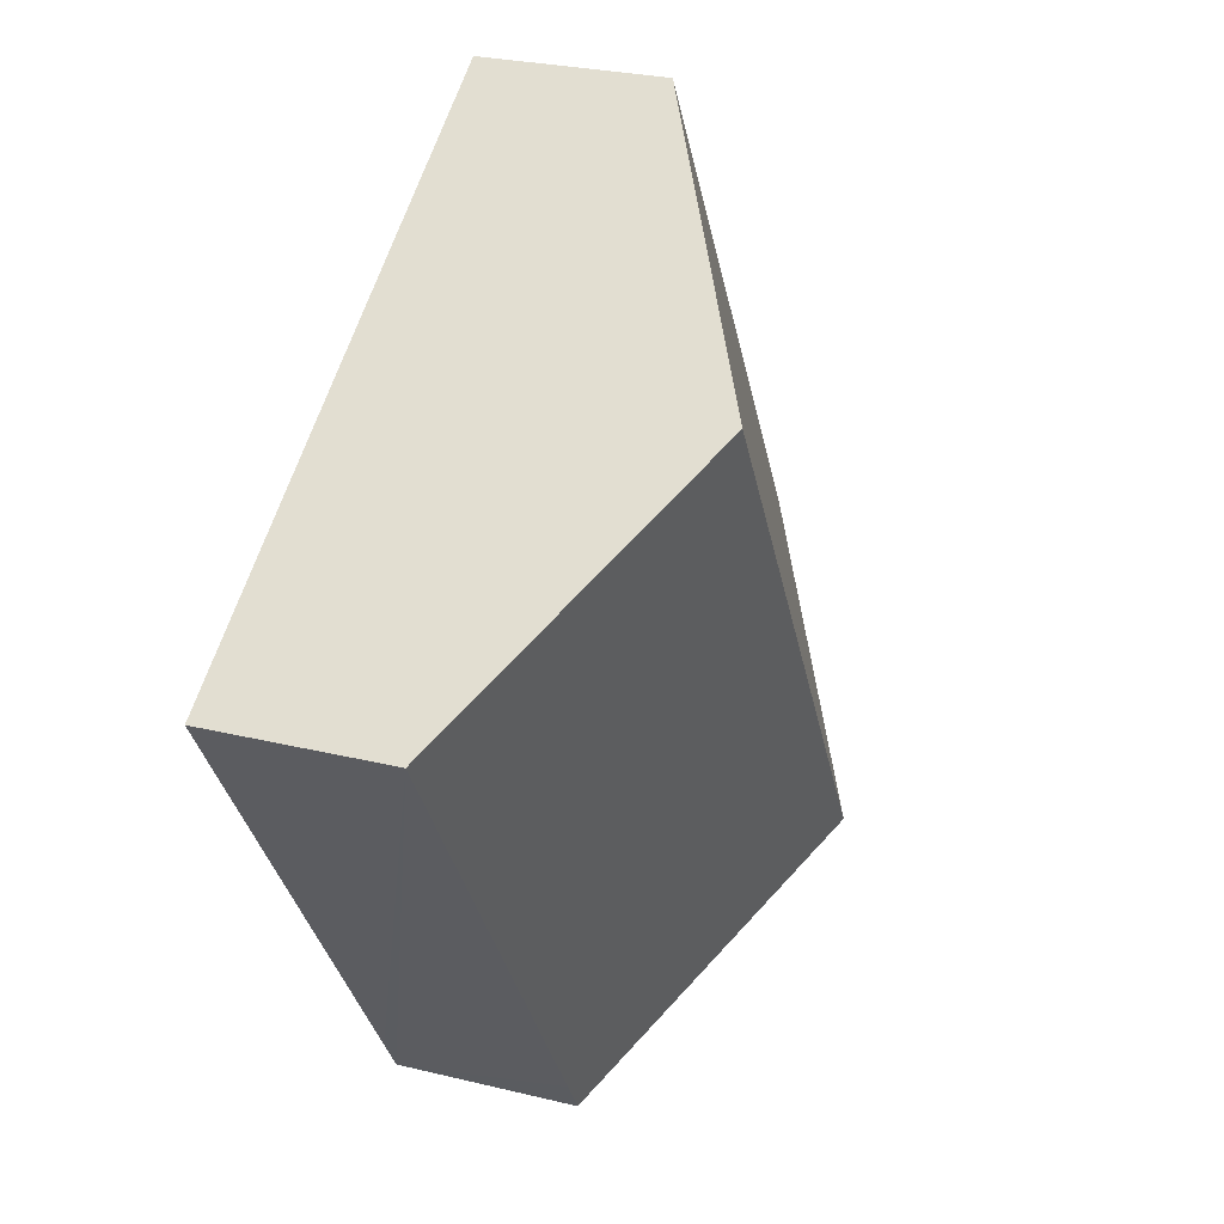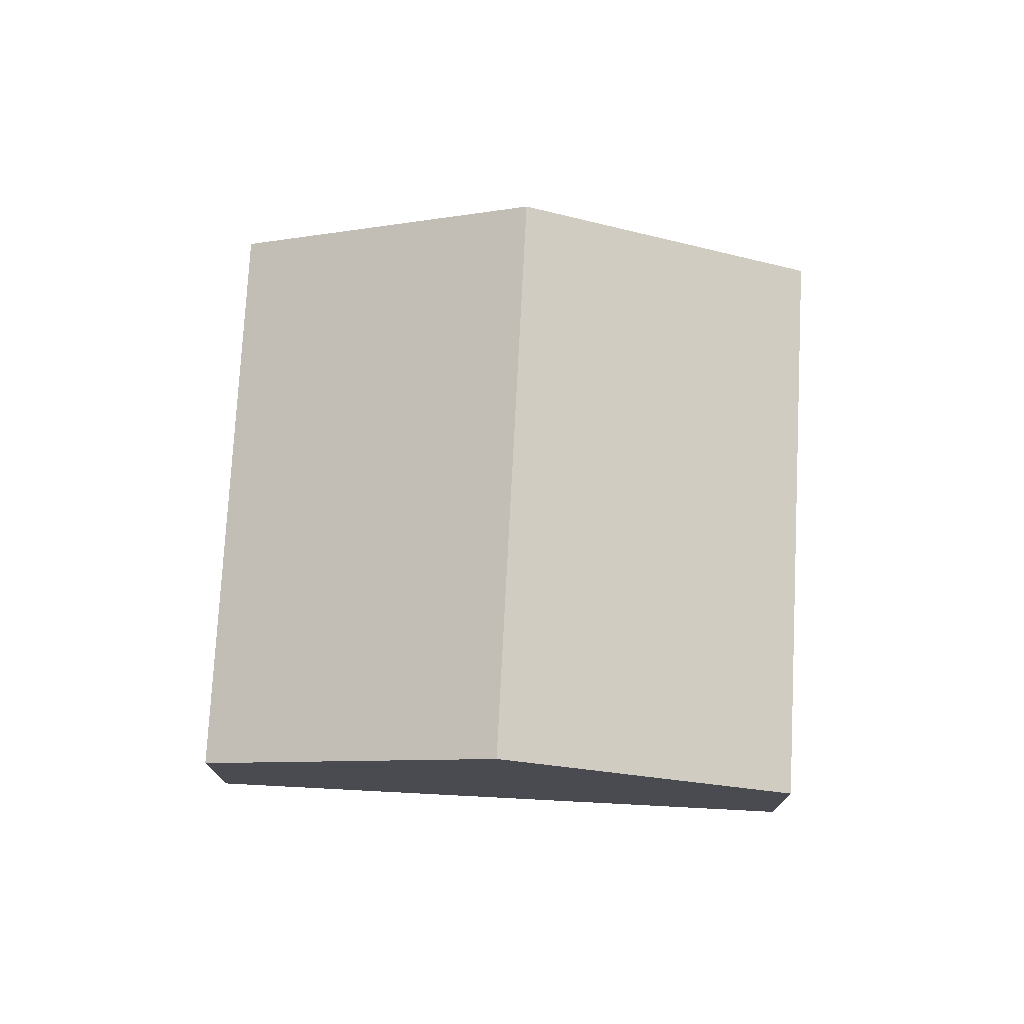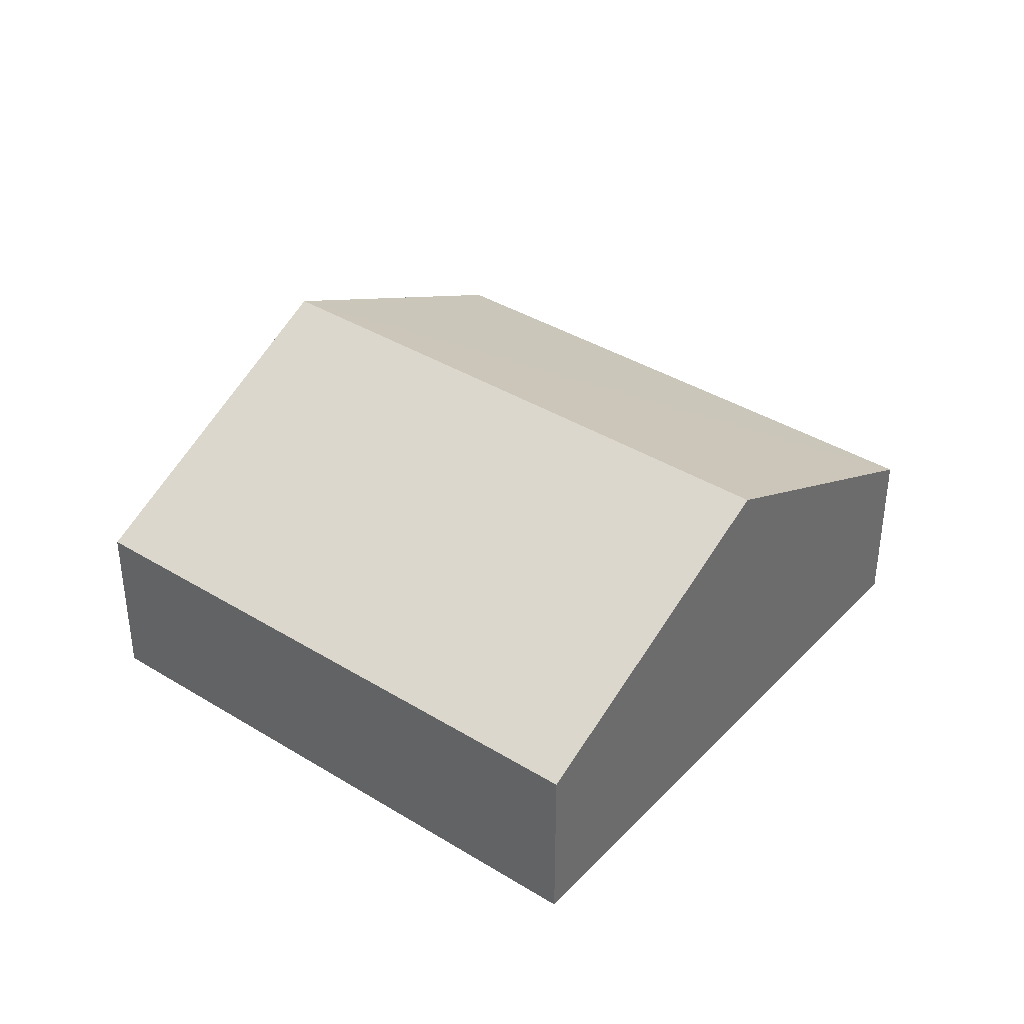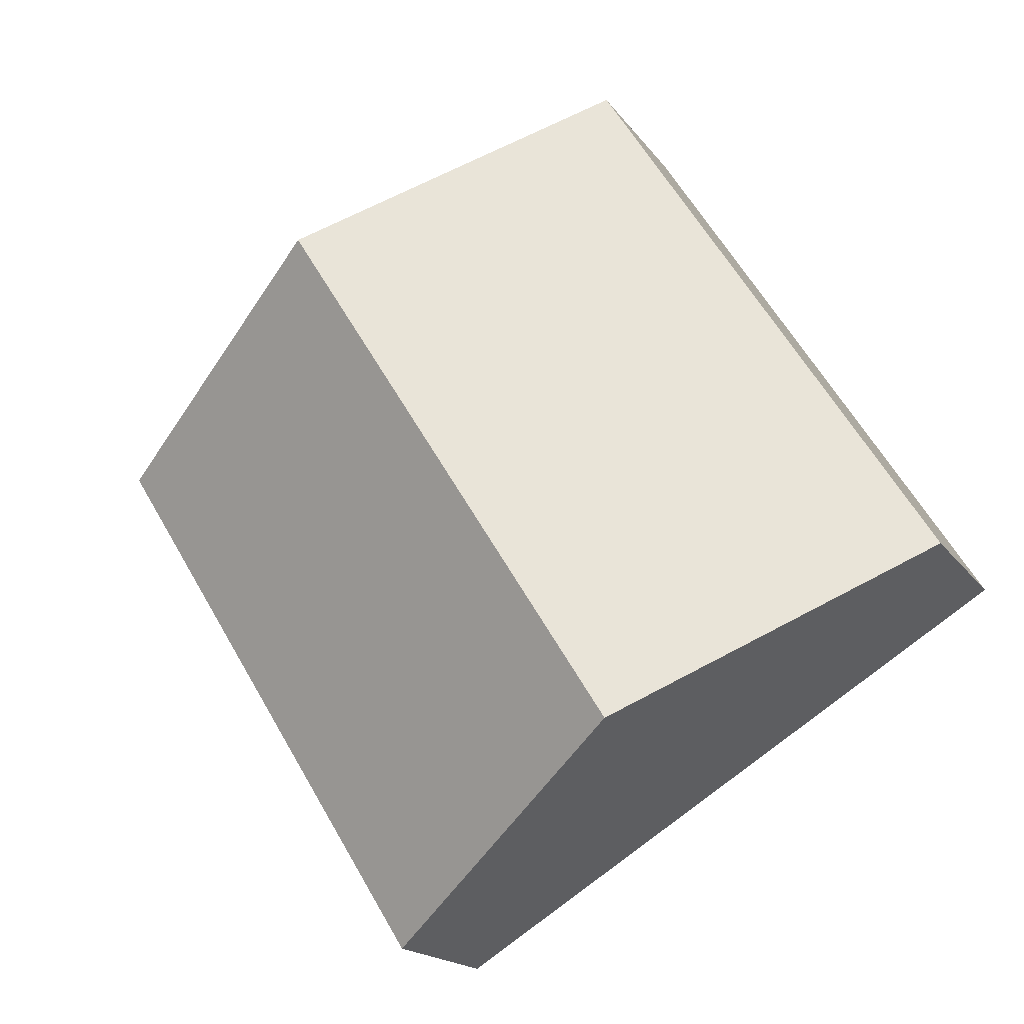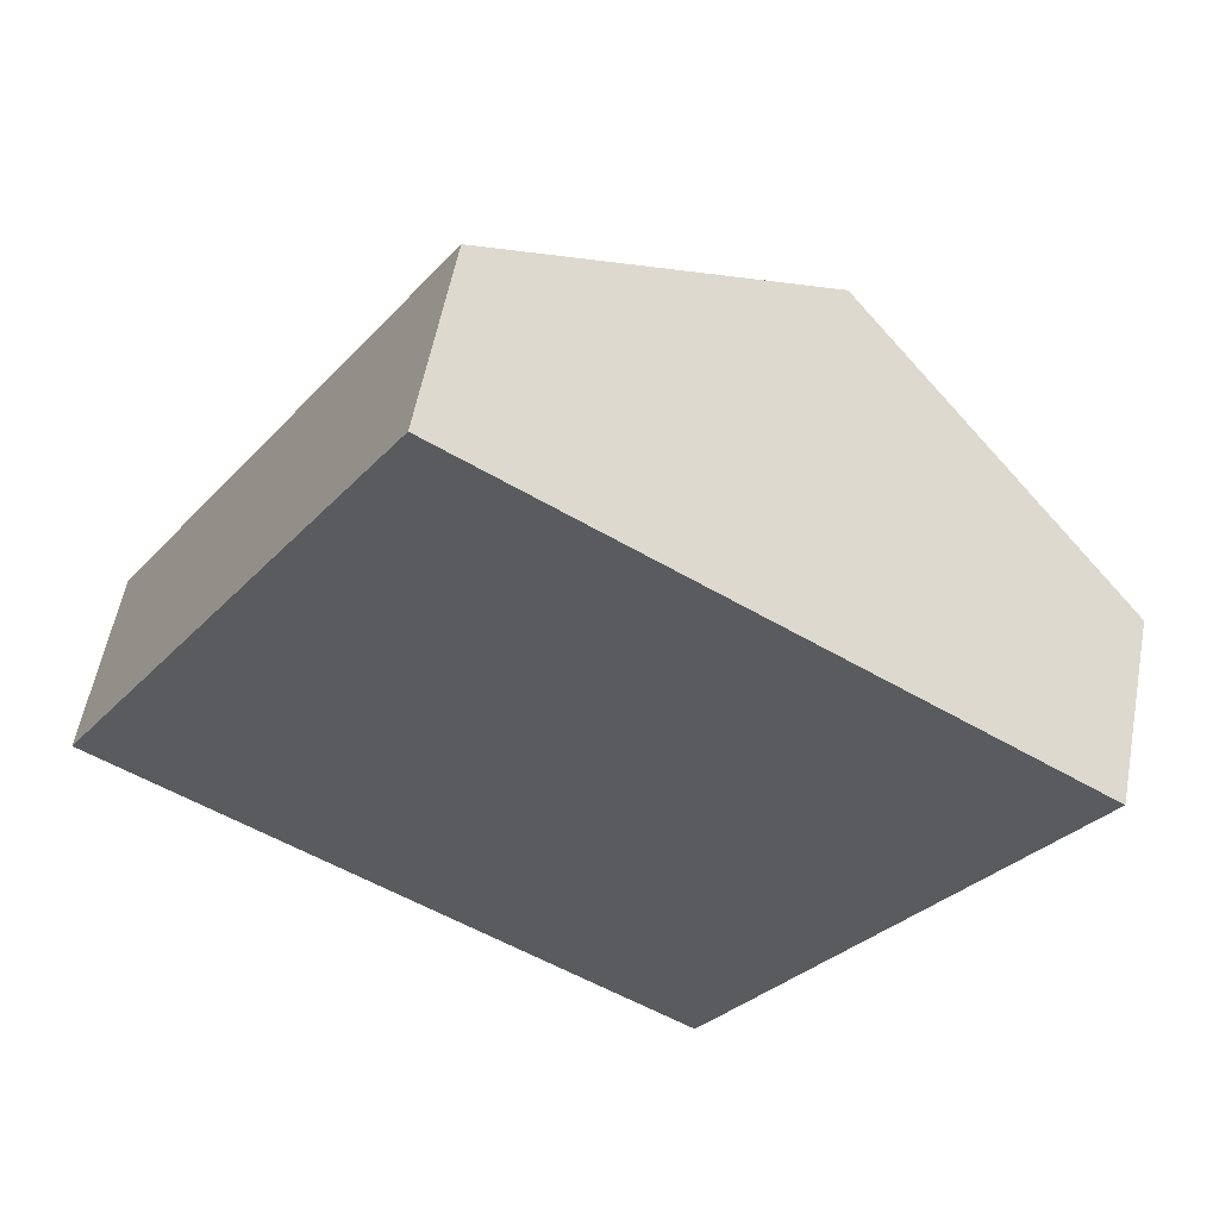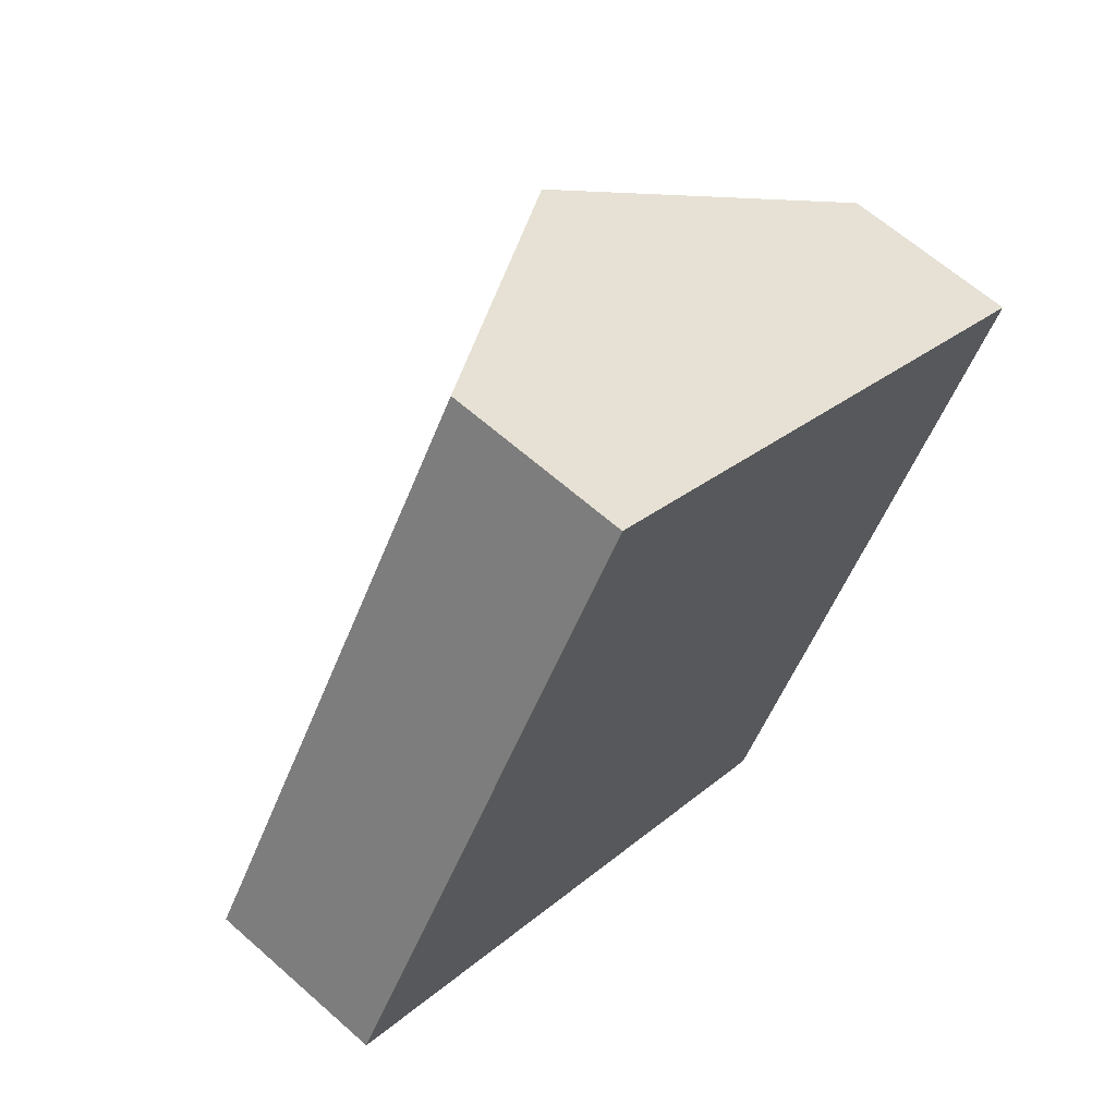
<metadata>
{"format":"obj","ext":"obj","renderer":"f3d","projection":"perspective","resolution":1024,"background":"white","views":[{"elev":27.2,"azim":110.7,"up":"+Z"},{"elev":75.5,"azim":35.0,"up":"+Y"},{"elev":38.3,"azim":-20.1,"up":"+Y"},{"elev":-17.5,"azim":-156.2,"up":"+Z"},{"elev":56.1,"azim":10.6,"up":"+Z"},{"elev":63.5,"azim":-48.2,"up":"+Z"}]}
</metadata>
<code>
v  3.566 4.271 -2.229
v  7.429 2.267 -3.981
v  7.131 2.267 -4.457
v  11.36 2.267 2.303
v  7.792 4.271 4.532
v  4.227 2.267 6.762
v  0 2.267 1.388e-16
v  7.131 2.729e-16 -4.457
v  3.566 1.365e-16 -2.229
v  0 0 0
v  4.227 -4.141e-16 6.762
v  7.792 -2.775e-16 4.532
v  11.36 -1.41e-16 2.303
v  7.429 2.438e-16 -3.981
g defaultobject
f 1 2 3
f 2 1 4
f 4 1 5
f 6 1 7
f 1 6 5
f 8 1 3
f 1 8 9
f 1 9 7
f 7 9 10
f 10 6 7
f 6 10 11
f 11 5 6
f 5 11 12
f 5 12 4
f 4 12 13
f 2 8 3
f 8 2 4
f 8 4 14
f 14 4 13
f 9 11 10
f 11 9 12
f 12 9 8
f 12 8 13
f 13 8 14

</code>
